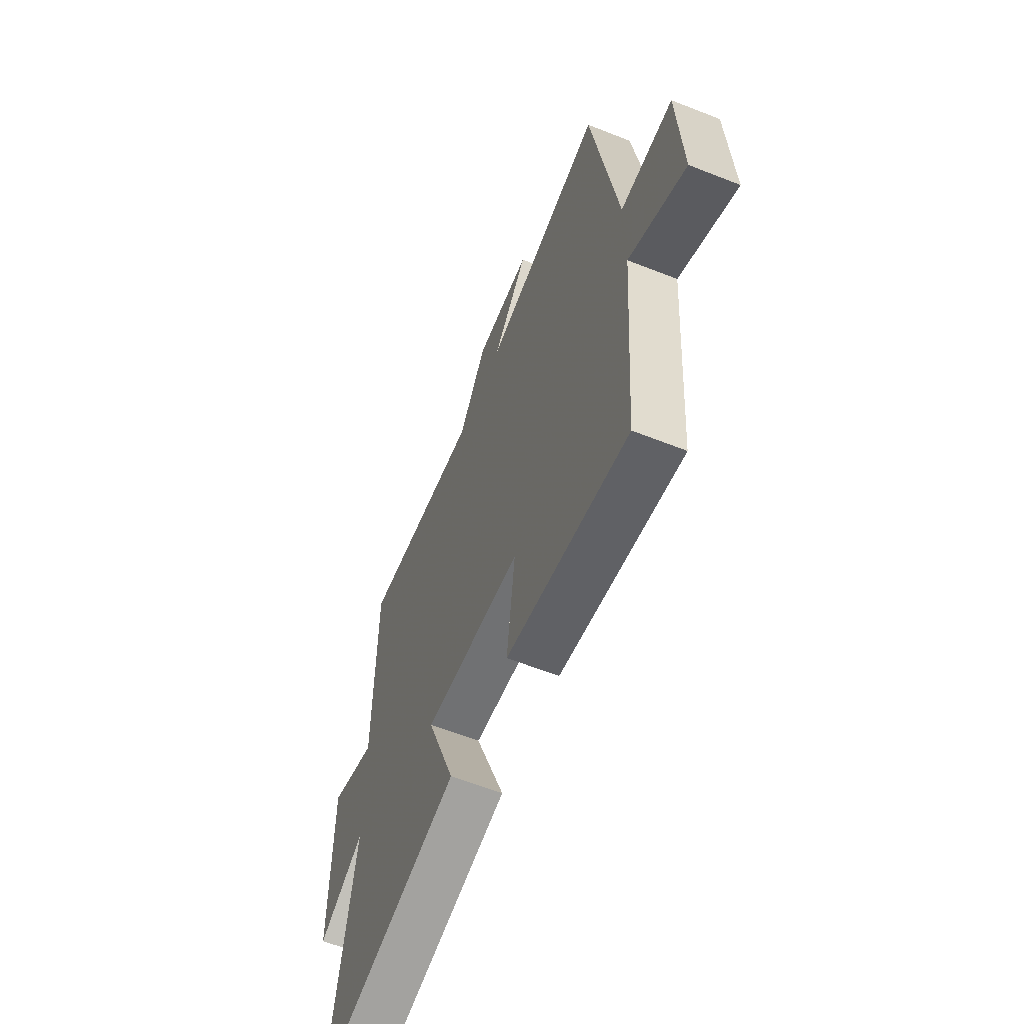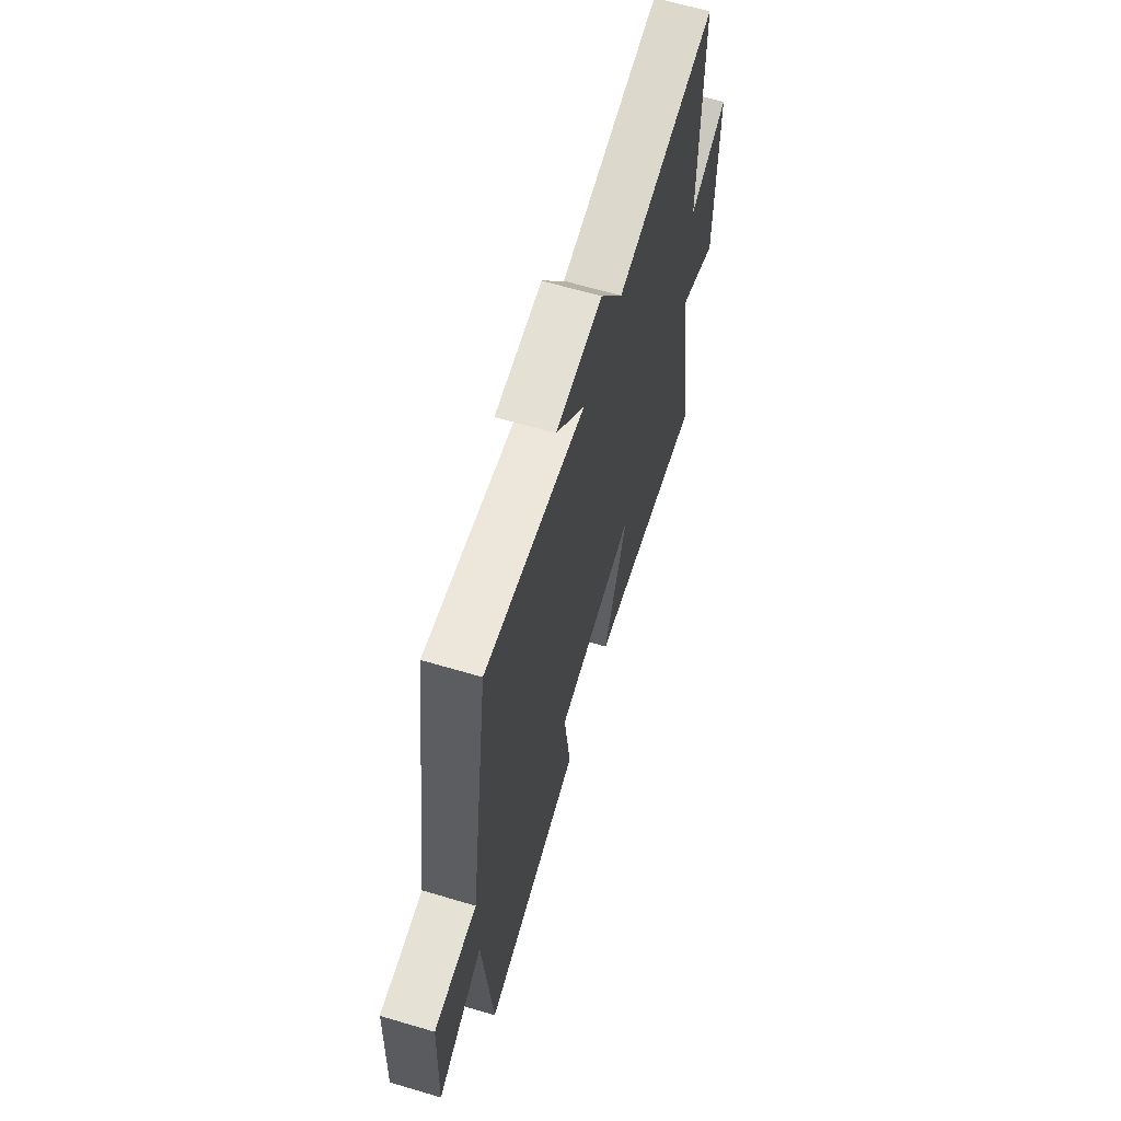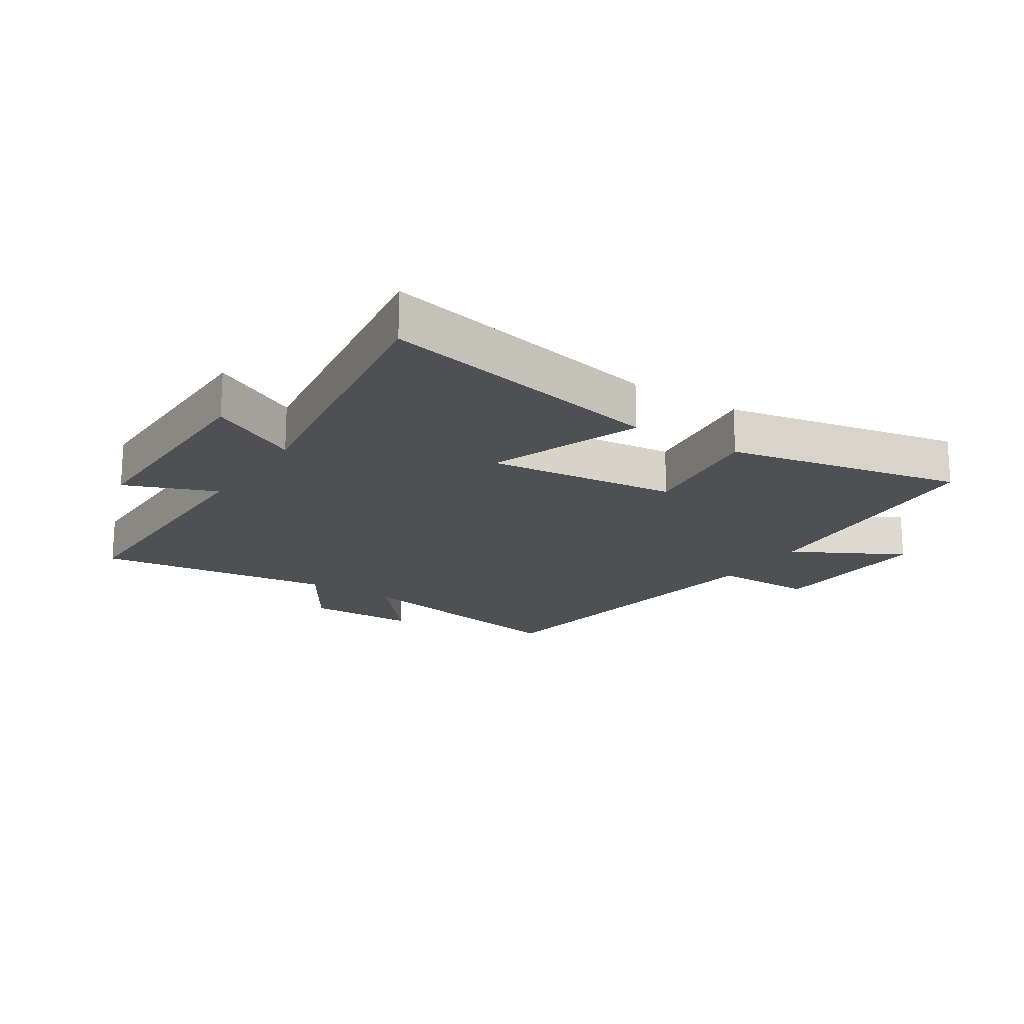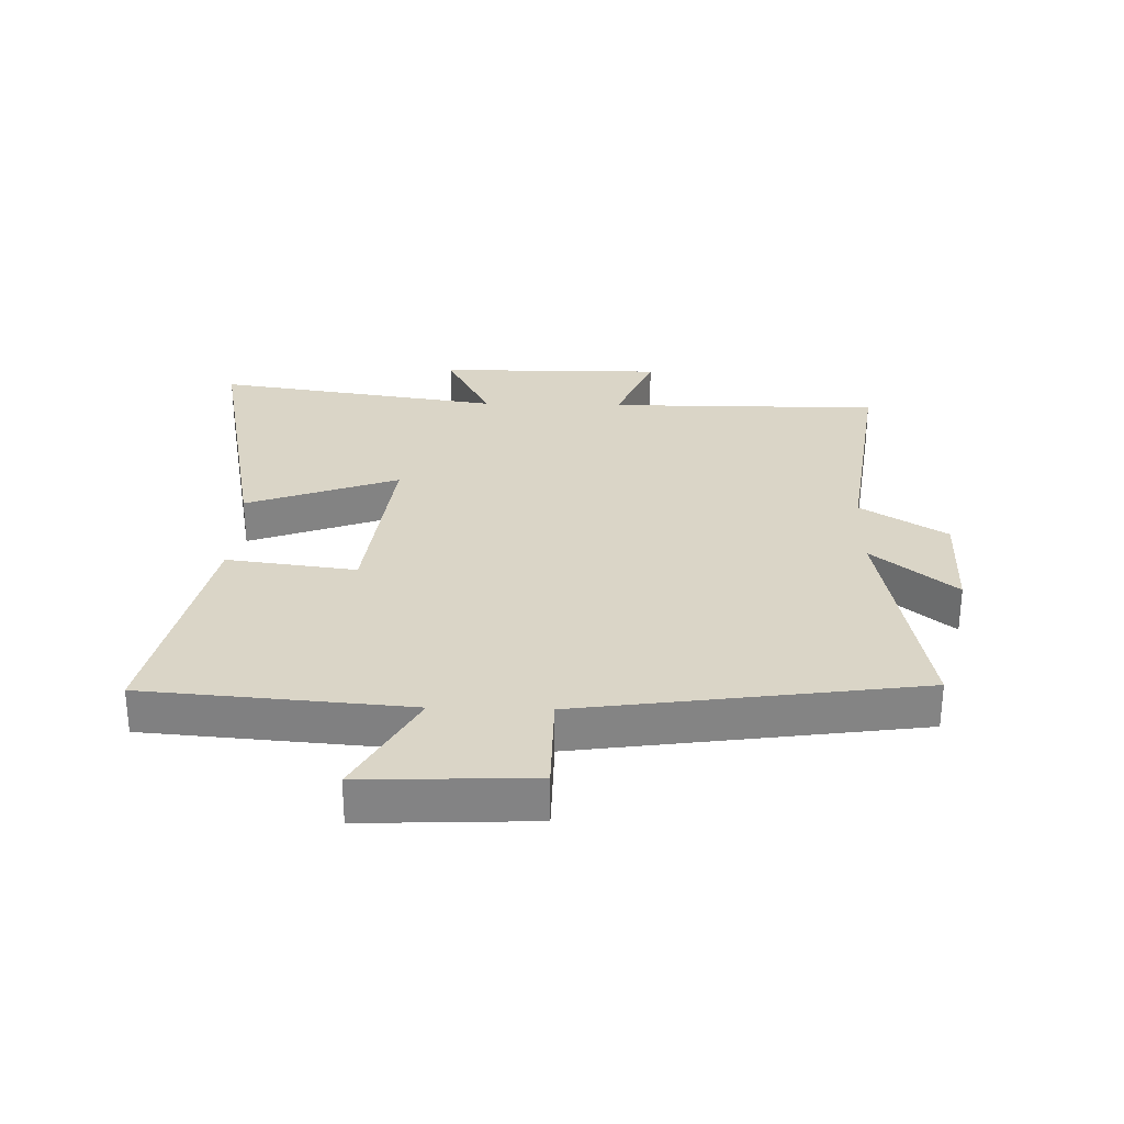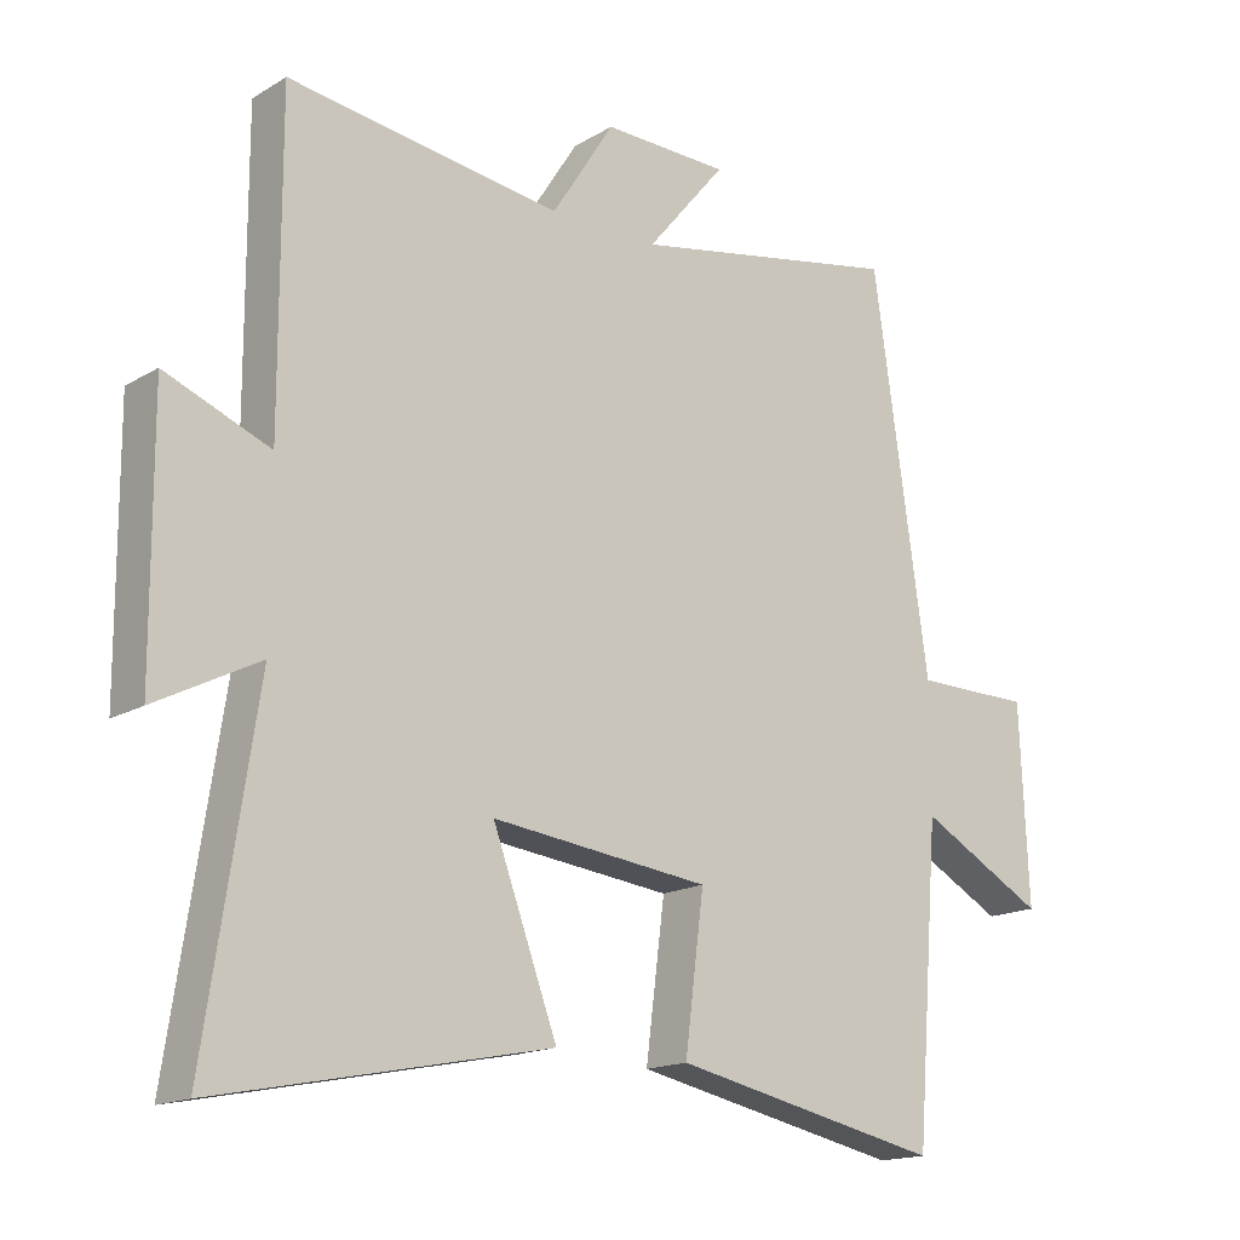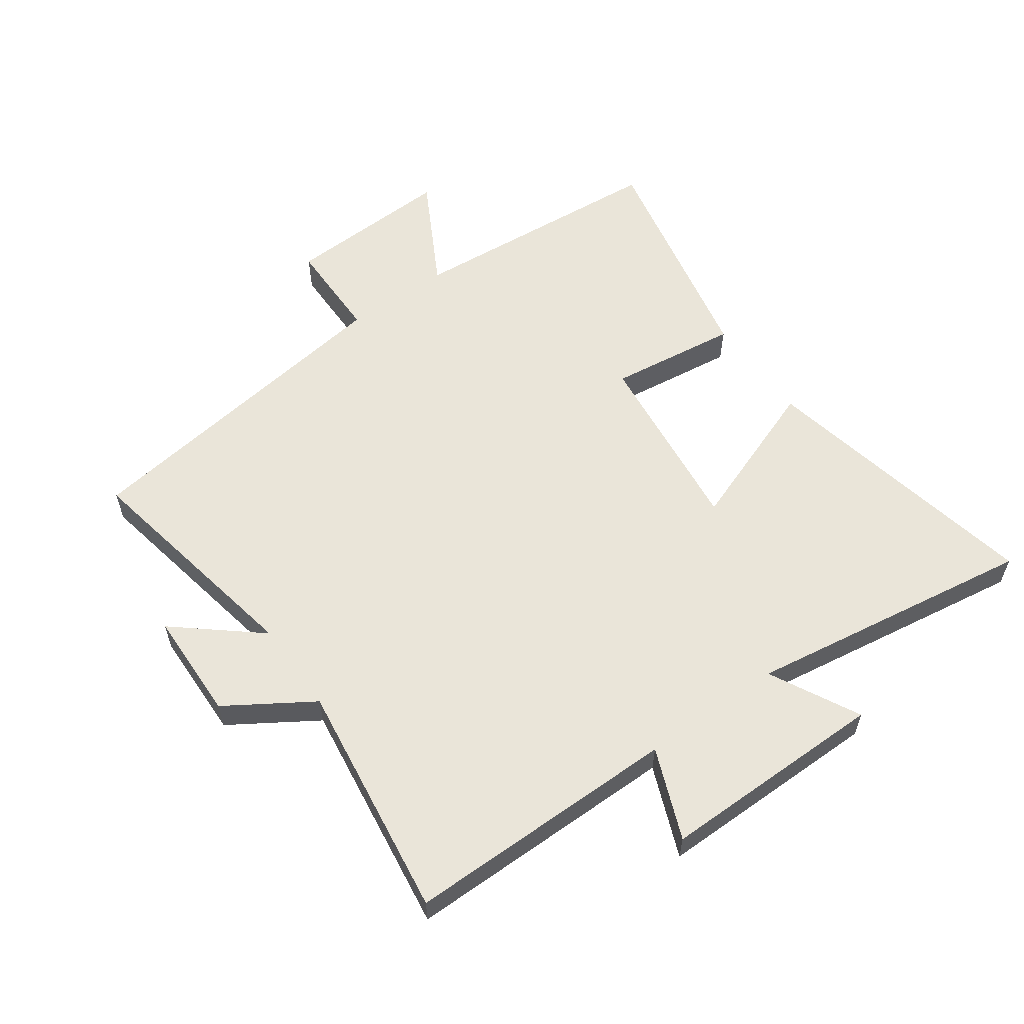
<metadata>
{"format":"obj","ext":"obj","renderer":"f3d","projection":"perspective","resolution":1024,"background":"white","views":[{"elev":-61.6,"azim":-111.9,"up":"+Z"},{"elev":64.5,"azim":-73.4,"up":"+Z"},{"elev":-18.5,"azim":146.7,"up":"+Y"},{"elev":29.0,"azim":-88.5,"up":"+Y"},{"elev":-16.3,"azim":140.2,"up":"+Z"},{"elev":58.0,"azim":54.5,"up":"+Y"}]}
</metadata>
<code>
v -0.422 0.07 0.572
v -0.038 0.07 0.5
v -0.15 0.07 0.634
v 0.028 0.07 0.638
v 0.116 0.07 0.5
v 0.501 0.07 0.553
v 0.5 0.07 0.109
v 0.647 0.07 0.168
v 0.645 0.07 -0.2
v 0.5 0.07 -0.125
v 0.571 0.07 -0.593
v 0.105 0.07 -0.5
v 0.196 0.07 -0.254
v -0.112 0.07 -0.29
v -0.085 0.07 -0.5
v -0.466 0.07 -0.58
v -0.5 0.07 -0.153
v -0.678 0.07 -0.25
v -0.666 0.07 0.024
v -0.5 0.07 0.025
v -0.422 0 0.572
v -0.038 0 0.5
v -0.15 0 0.634
v 0.028 0 0.638
v 0.116 0 0.5
v 0.501 0 0.553
v 0.5 0 0.109
v 0.647 0 0.168
v 0.645 0 -0.2
v 0.5 0 -0.125
v 0.571 0 -0.593
v 0.105 0 -0.5
v 0.196 0 -0.254
v -0.112 0 -0.29
v -0.085 0 -0.5
v -0.466 0 -0.58
v -0.5 0 -0.153
v -0.678 0 -0.25
v -0.666 0 0.024
v -0.5 0 0.025
f 17 18 19 20
f 17 20 1
f 16 17 1
f 15 16 1
f 14 15 1
f 13 14 1 2
f 10 11 12 13
f 10 13 2
f 7 8 9 10
f 7 10 2 3
f 5 6 7
f 5 7 3
f 3 4 5
f 40 39 38 37
f 21 40 37
f 21 37 36
f 21 36 35
f 21 35 34
f 22 21 34 33
f 33 32 31 30
f 22 33 30
f 30 29 28 27
f 23 22 30 27
f 27 26 25
f 23 27 25
f 25 24 23
f 1 21 22 2
f 2 22 23 3
f 3 23 24 4
f 4 24 25 5
f 5 25 26 6
f 6 26 27 7
f 7 27 28 8
f 8 28 29 9
f 9 29 30 10
f 10 30 31 11
f 11 31 32 12
f 12 32 33 13
f 13 33 34 14
f 14 34 35 15
f 15 35 36 16
f 16 36 37 17
f 17 37 38 18
f 18 38 39 19
f 19 39 40 20
f 20 40 21 1

</code>
